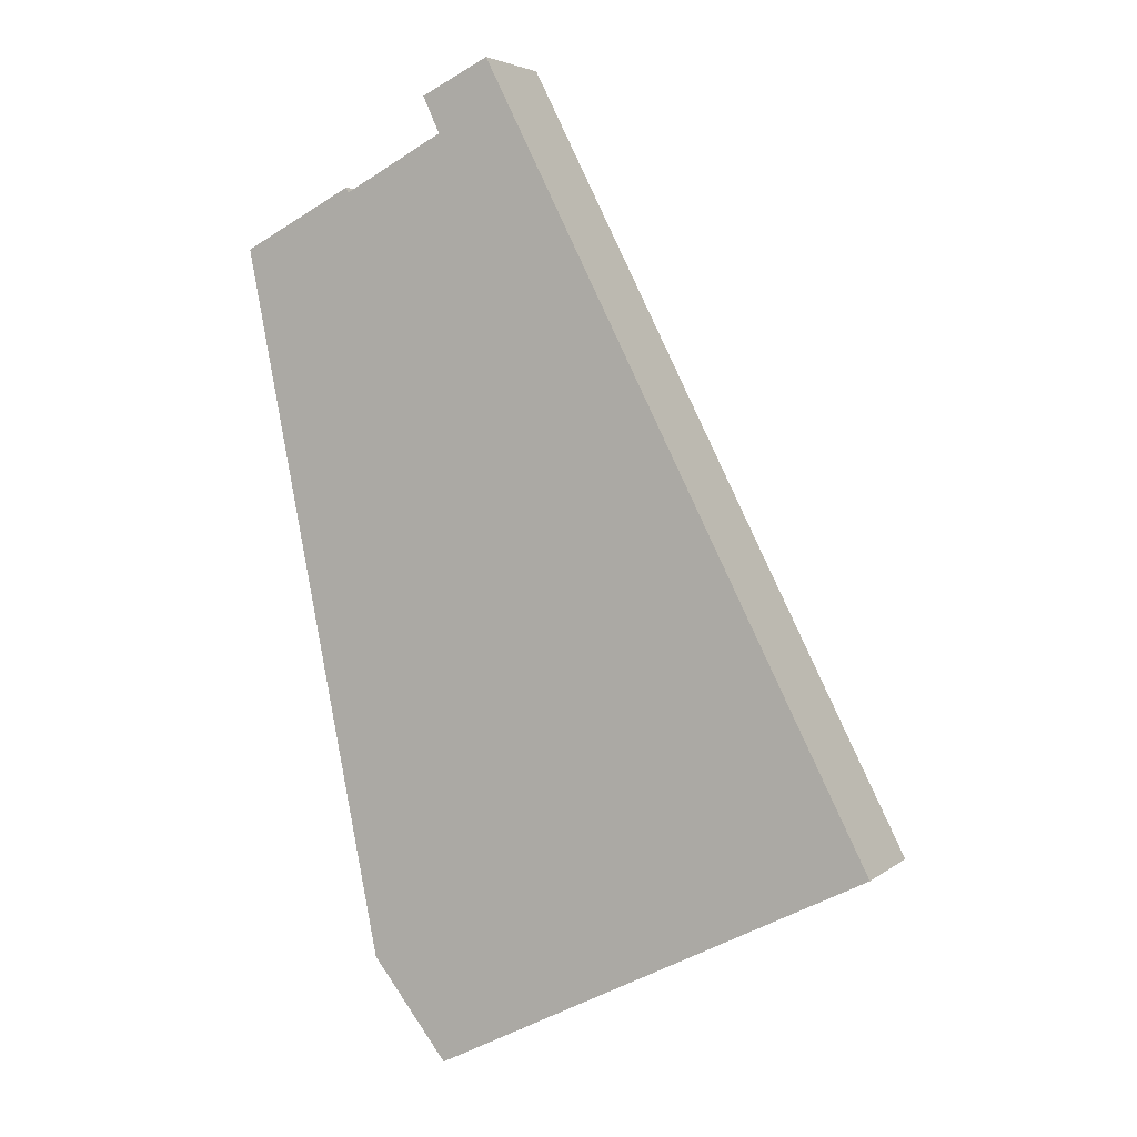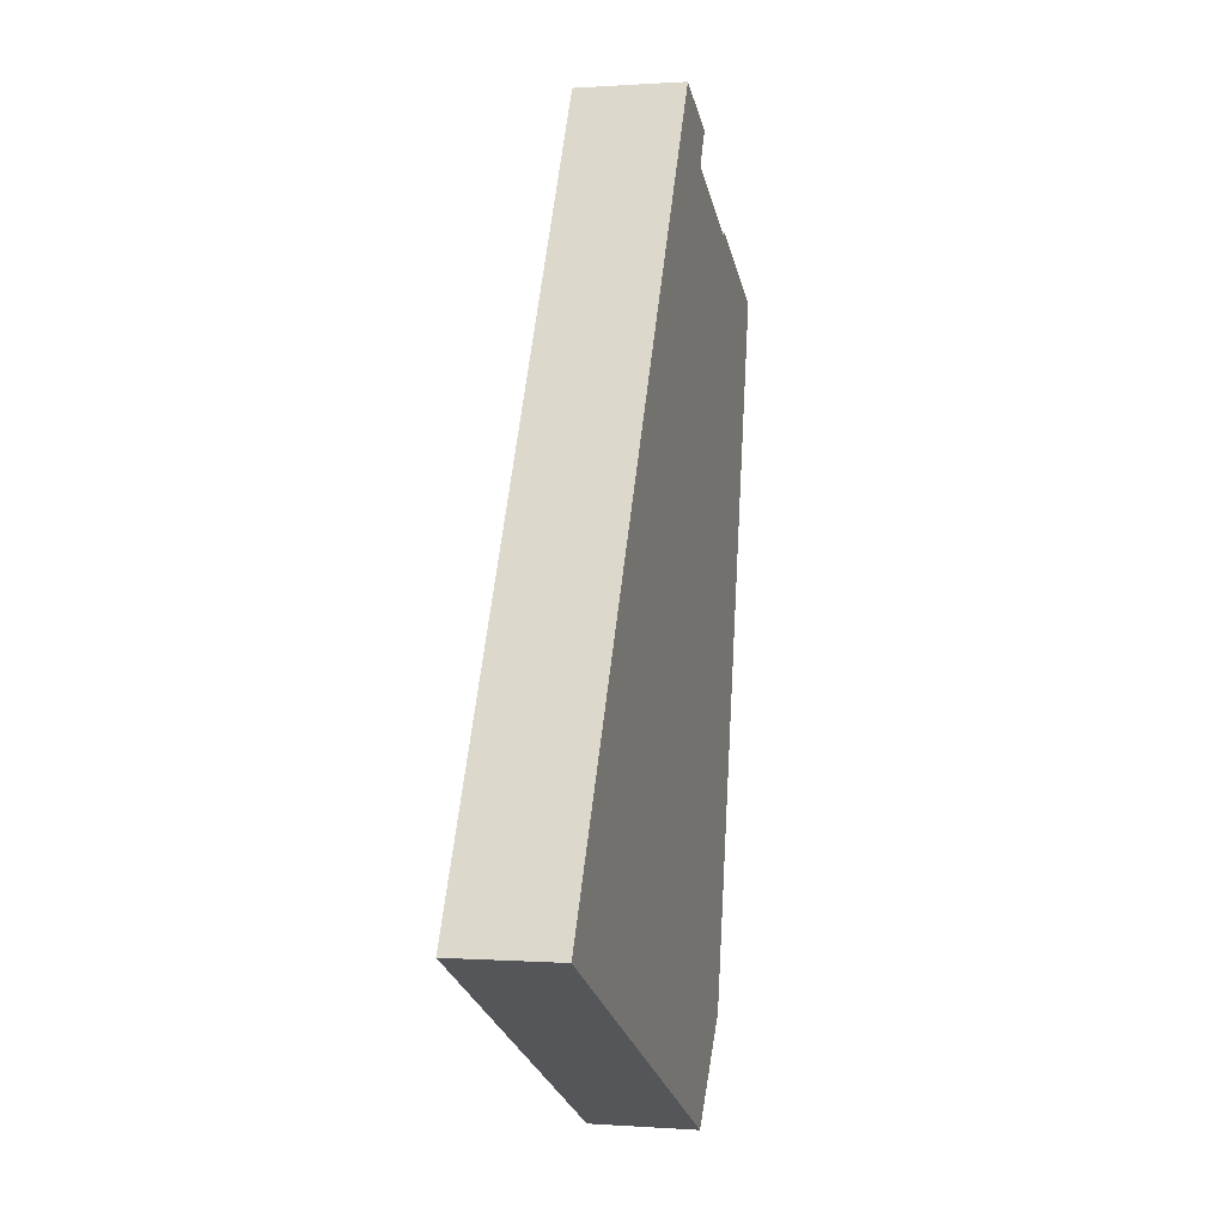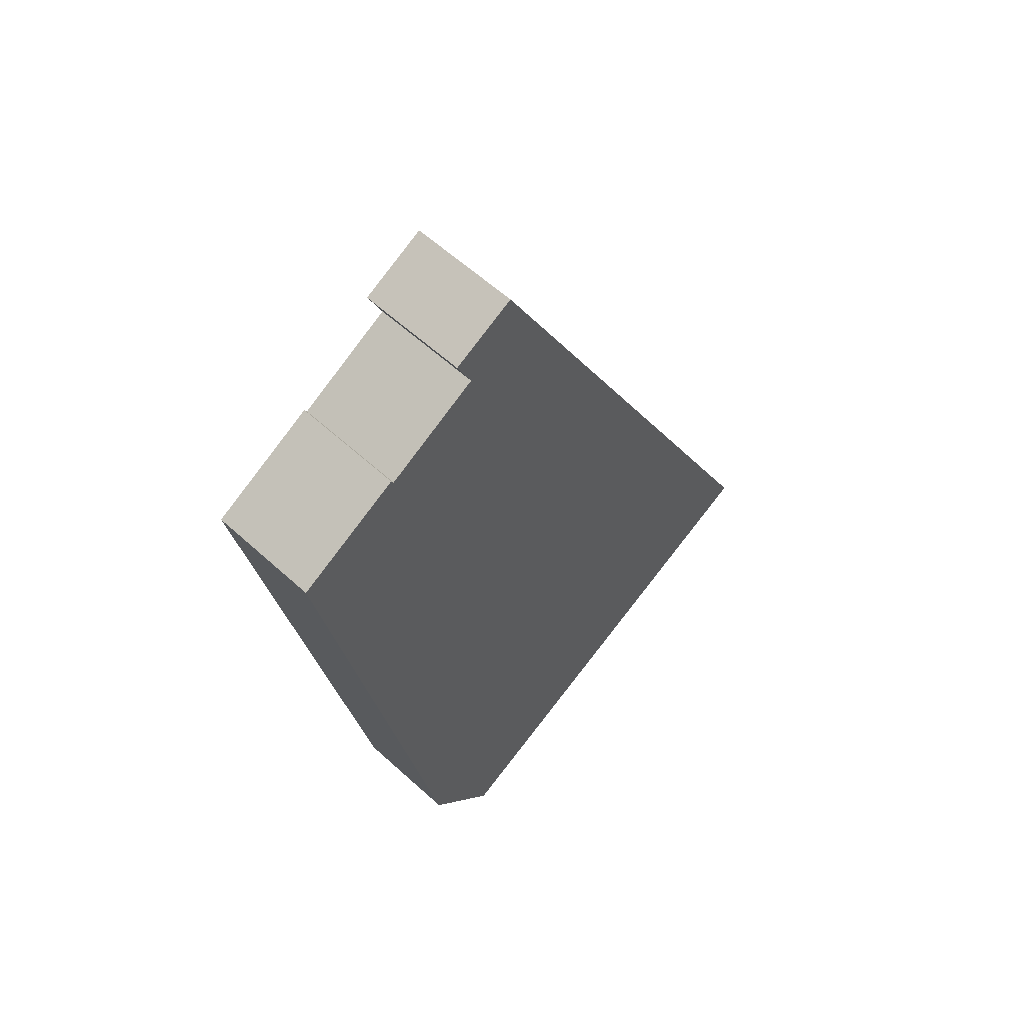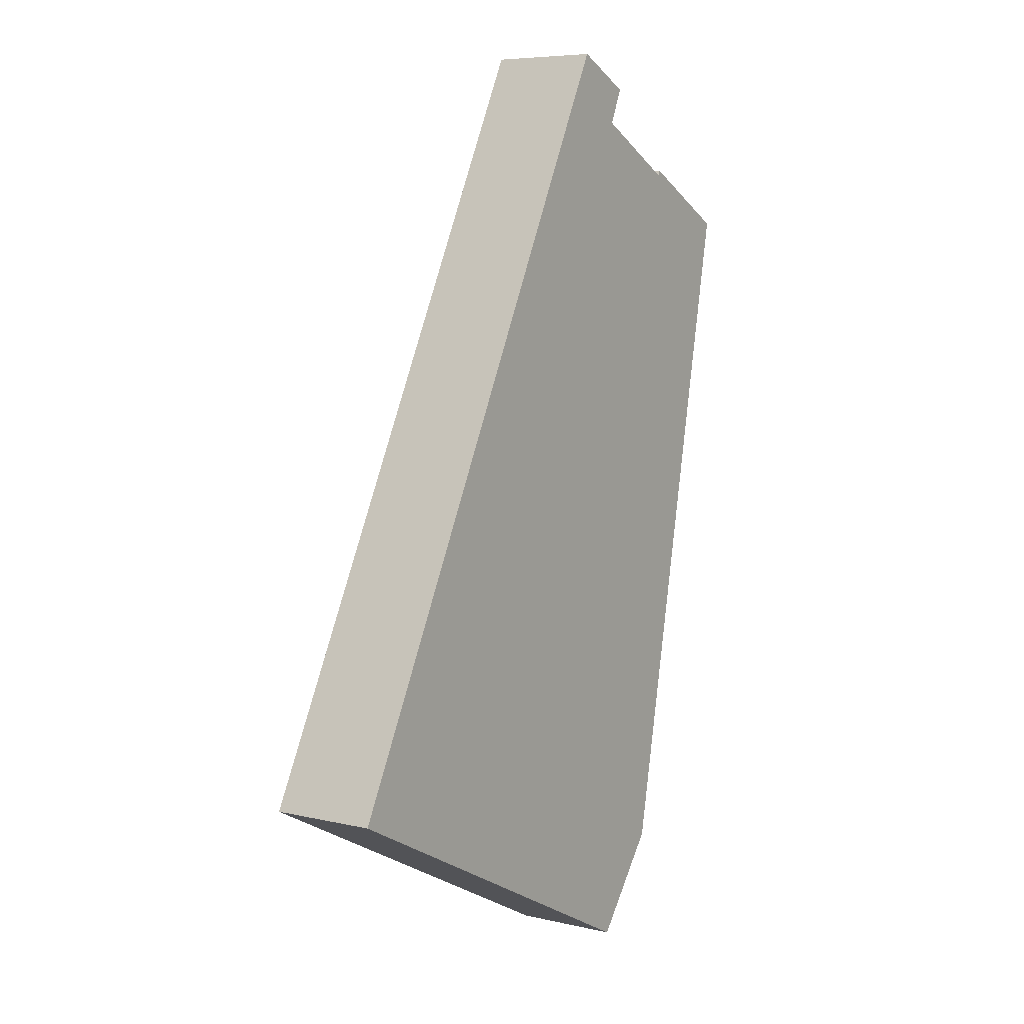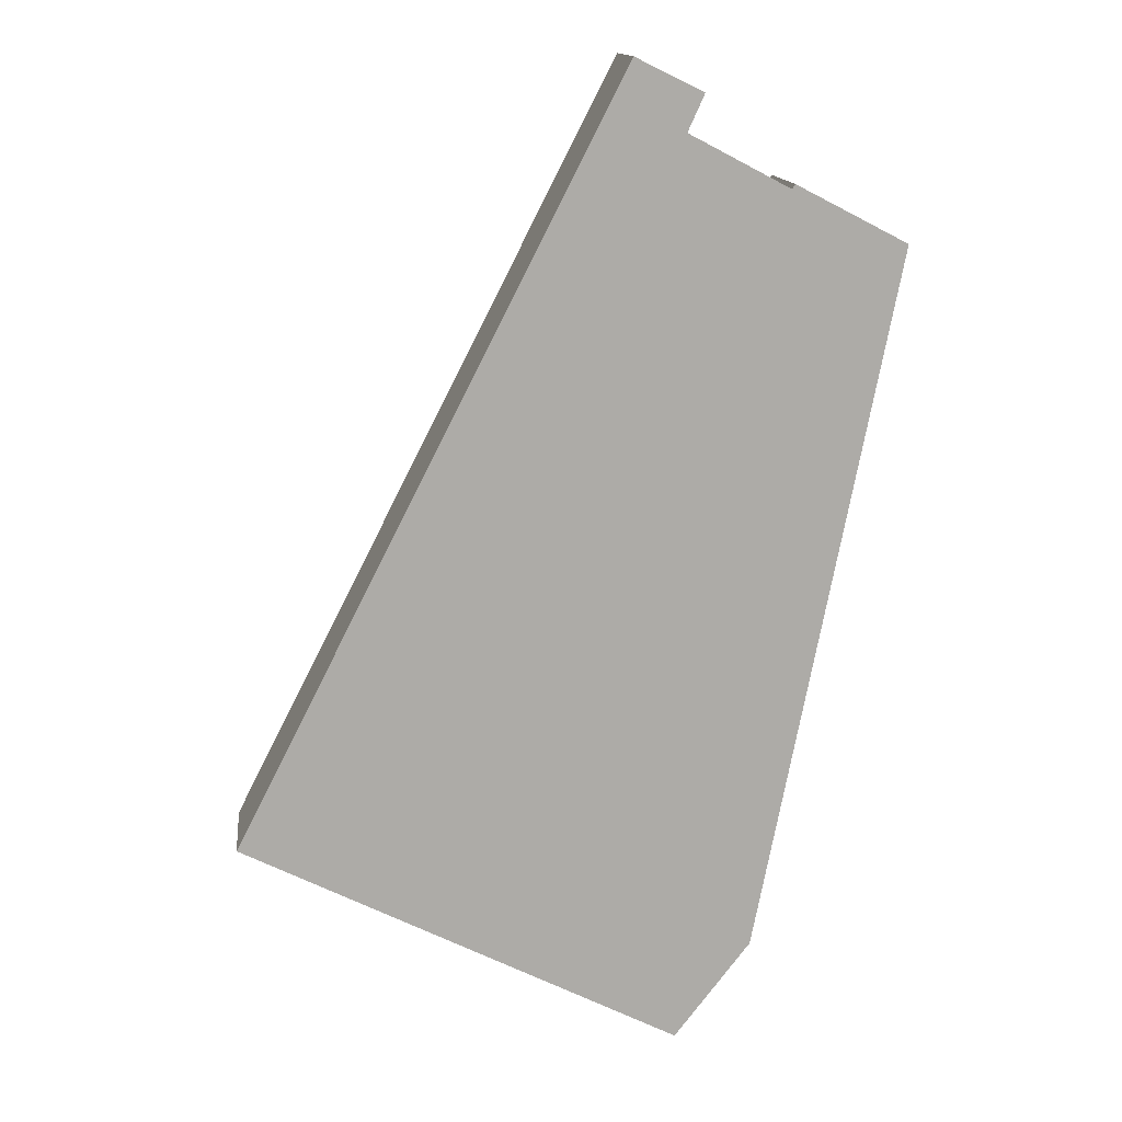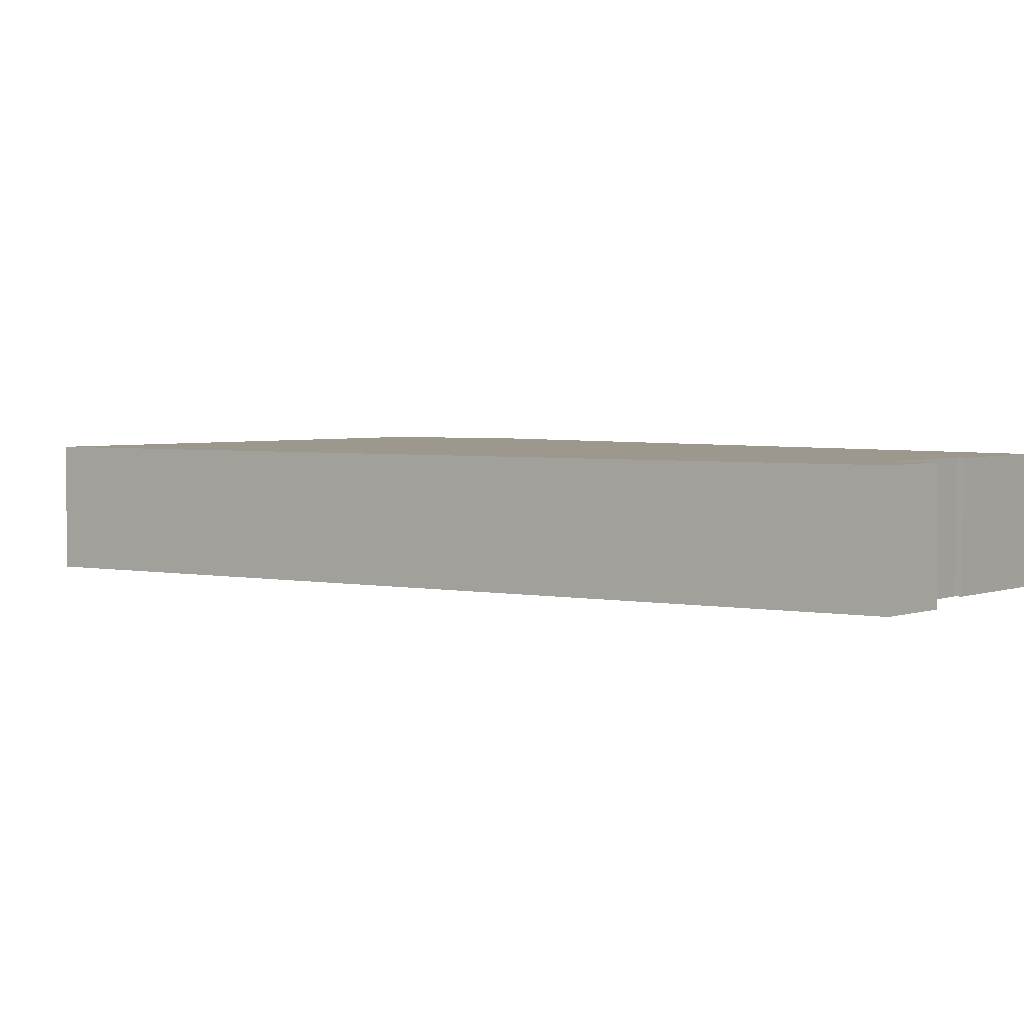
<metadata>
{"format":"obj","ext":"obj","renderer":"f3d","projection":"perspective","resolution":1024,"background":"white","views":[{"elev":4.3,"azim":-155.3,"up":"+Z"},{"elev":0.4,"azim":-74.8,"up":"+Z"},{"elev":58.7,"azim":133.3,"up":"+Z"},{"elev":6.7,"azim":-55.6,"up":"+Z"},{"elev":13.9,"azim":-6.5,"up":"+Z"},{"elev":3.0,"azim":-26.9,"up":"+Y"}]}
</metadata>
<code>
v  24.16 4.157 21.99
v  20.14 4.157 23.83
v  20.24 4.157 24.02
v  17 4.157 27.17
v  0 4.157 2.545e-16
v  14.47 4.157 28.41
v  16.38 4.157 25.81
v  24.4 4.157 21.86
v  19.18 4.157 -4.548
v  16.24 4.157 -8.163
v  17.18 4.157 -7.129
v  17.12 4.157 -7.199
v  16.36 4.157 -8.176
v  16.34 4.157 -8.213
v  17 -1.664e-15 27.17
v  16.38 -1.58e-15 25.81
v  19.18 2.785e-16 -4.548
v  16.34 5.029e-16 -8.213
v  17.12 4.408e-16 -7.199
v  17.18 4.365e-16 -7.129
v  16.36 5.006e-16 -8.176
v  0 0 0
v  16.24 4.998e-16 -8.163
v  14.47 -1.74e-15 28.41
v  20.14 -1.459e-15 23.83
v  20.24 -1.471e-15 24.02
v  24.16 -1.346e-15 21.99
v  24.4 -1.339e-15 21.86
g defaultobject
f 1 2 3
f 4 5 6
f 5 4 7
f 5 7 2
f 5 2 1
f 5 1 8
f 5 8 9
f 5 9 10
f 10 9 11
f 10 11 12
f 10 12 13
f 10 13 14
f 15 7 4
f 7 15 16
f 17 11 9
f 11 17 12
f 12 17 13
f 13 17 14
f 14 17 18
f 18 17 19
f 19 17 20
f 18 19 21
f 18 10 14
f 10 18 5
f 5 18 22
f 22 18 23
f 22 6 5
f 6 22 24
f 25 3 2
f 3 25 26
f 24 4 6
f 4 24 15
f 16 2 7
f 2 16 25
f 26 1 3
f 1 26 27
f 1 27 8
f 8 27 28
f 28 9 8
f 9 28 17
f 22 15 24
f 15 22 16
f 16 22 25
f 25 22 27
f 27 22 28
f 28 22 17
f 17 22 23
f 17 23 20
f 20 23 19
f 19 23 21
f 21 23 18
f 27 26 25

</code>
